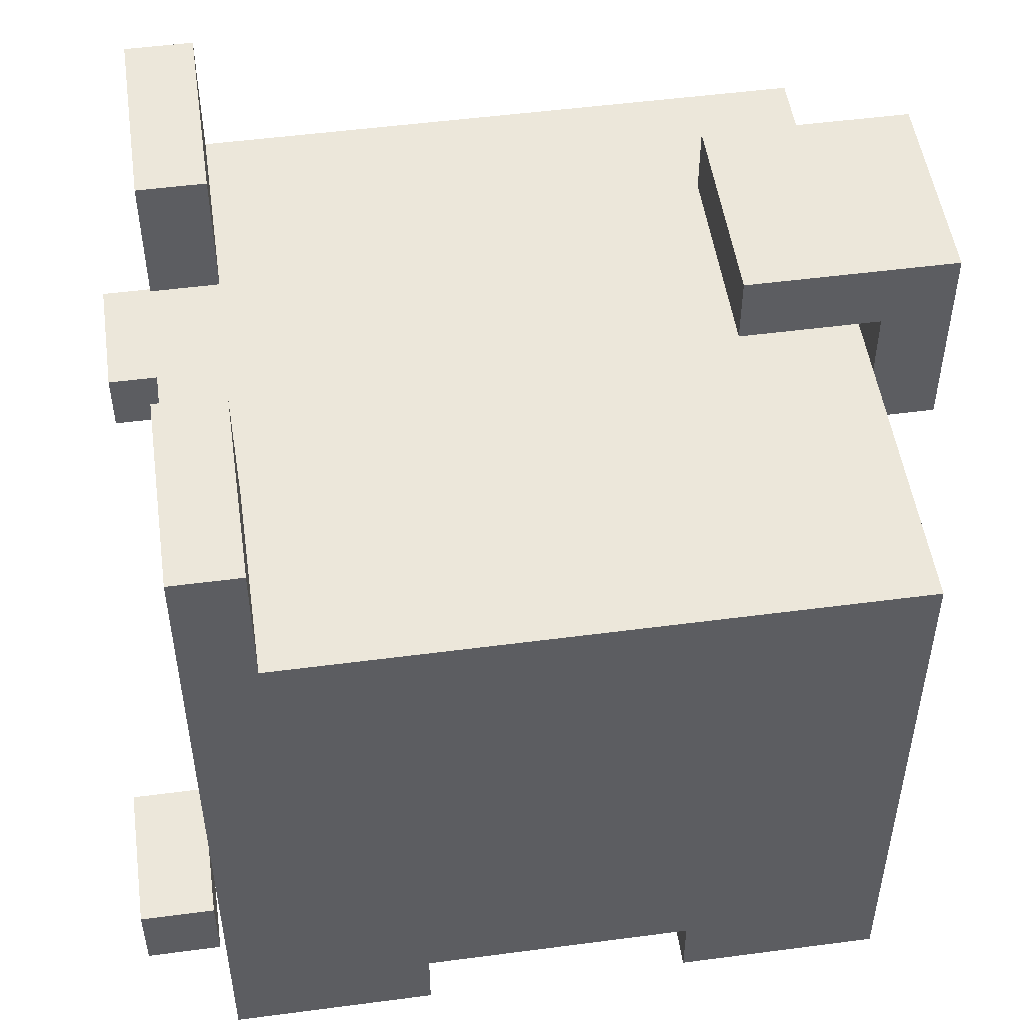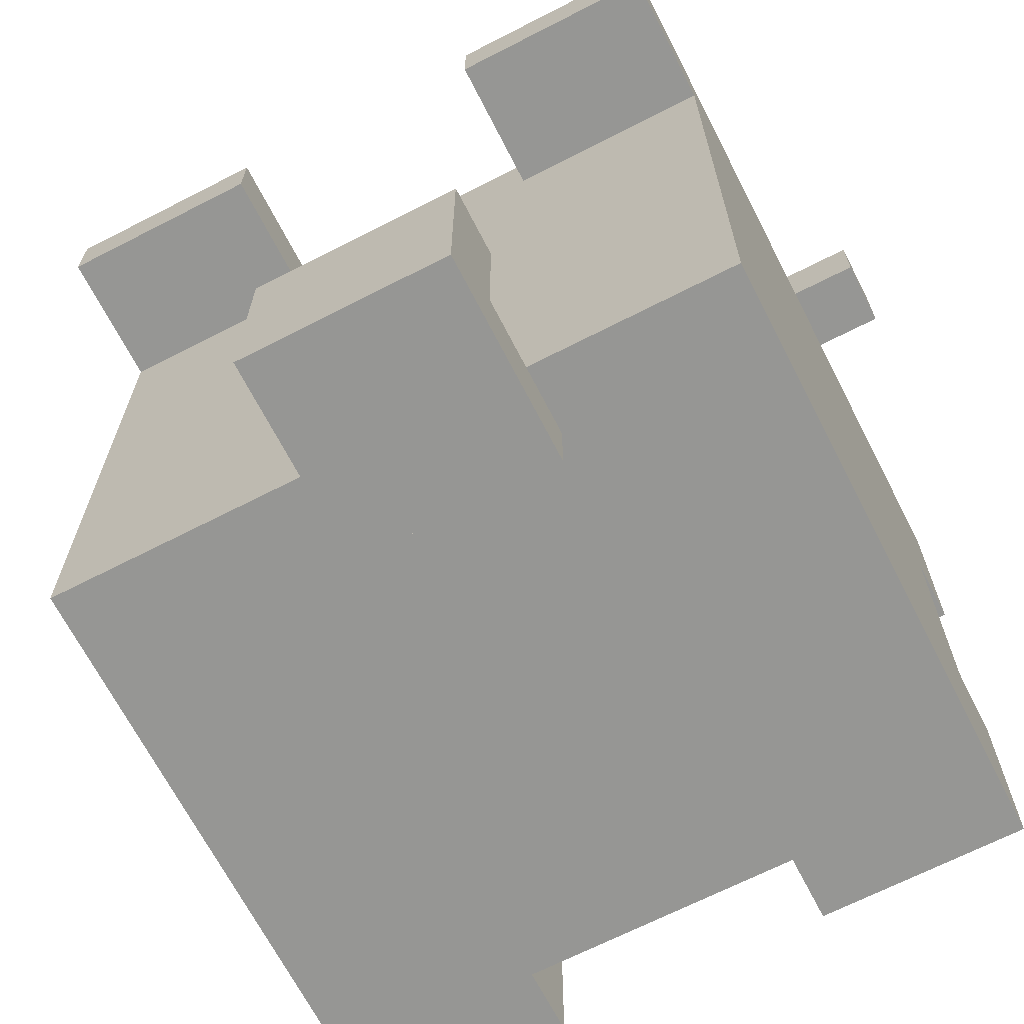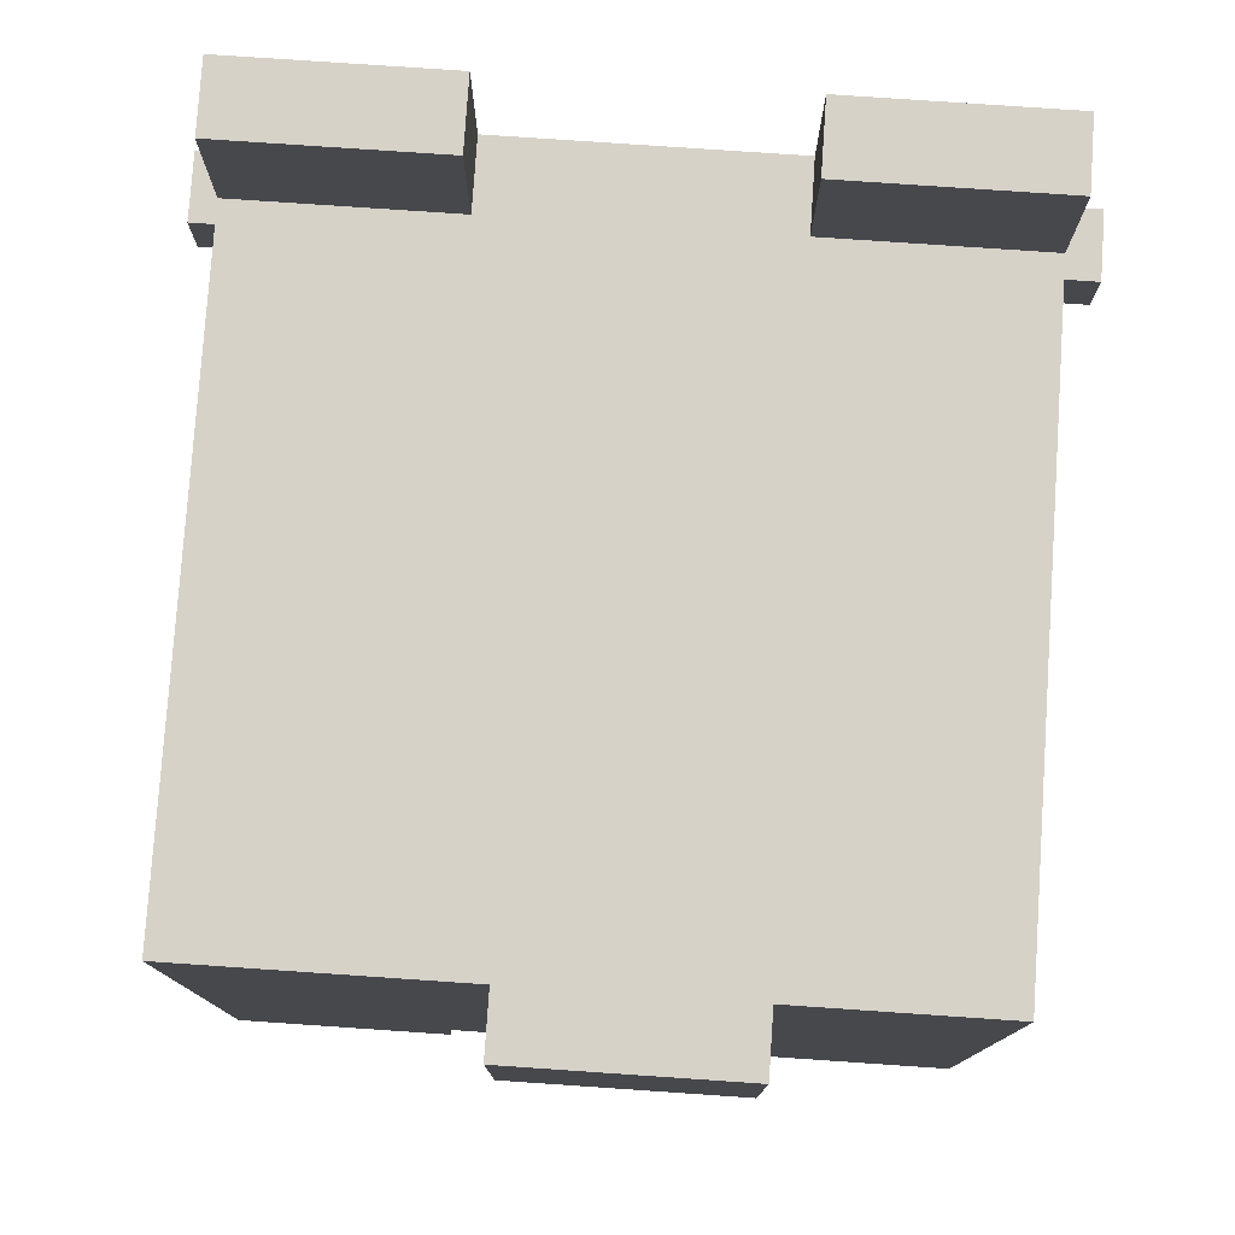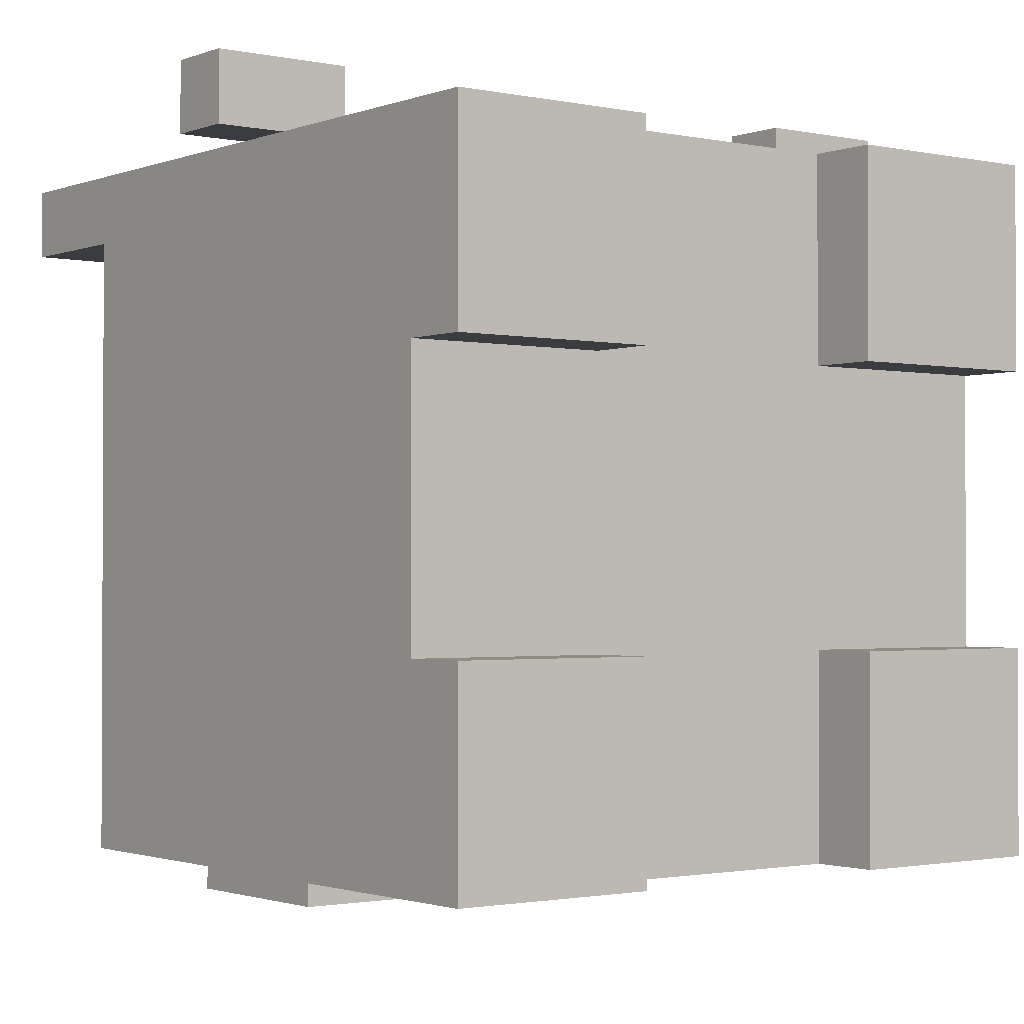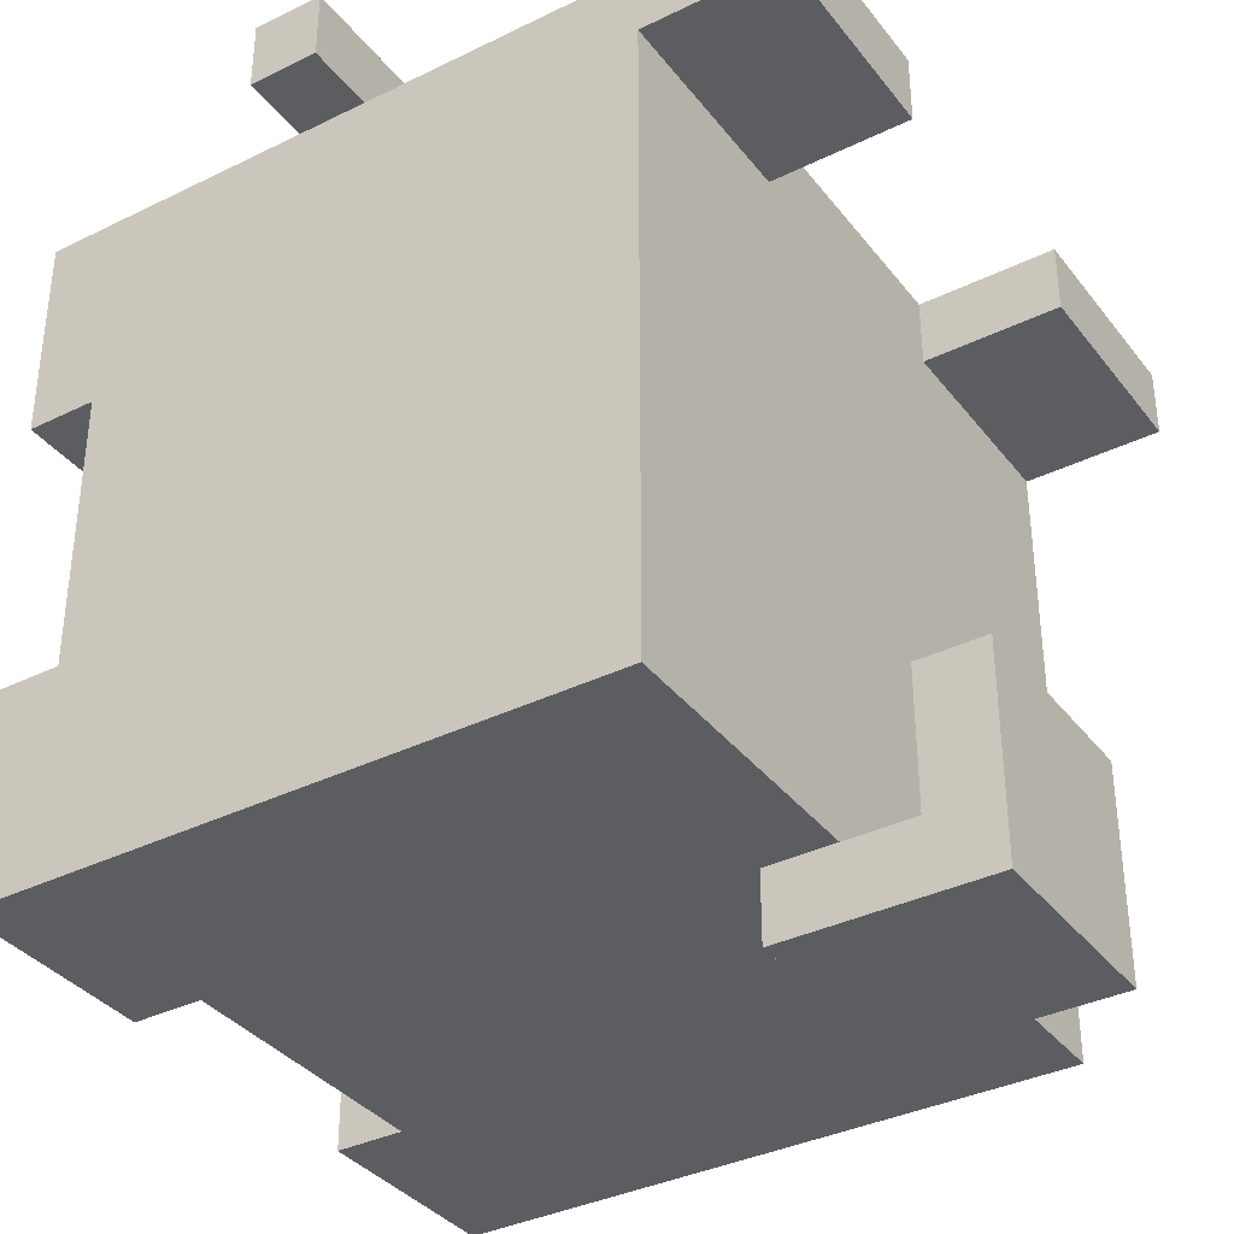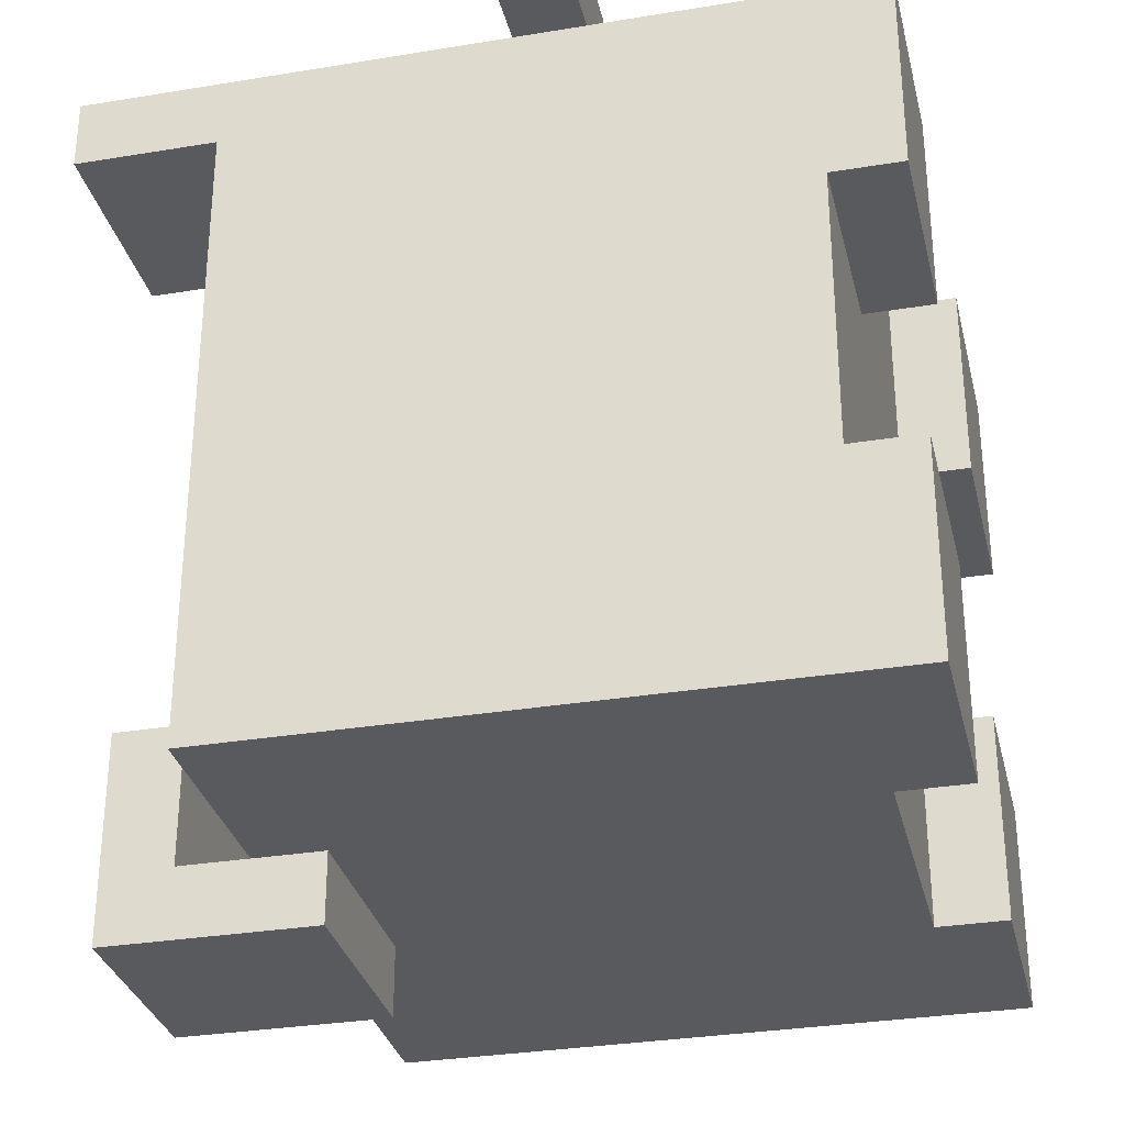
<metadata>
{"format":"obj","ext":"obj","renderer":"f3d","projection":"perspective","resolution":1024,"background":"white","views":[{"elev":50.8,"azim":81.8,"up":"+Y"},{"elev":-67.7,"azim":-152.8,"up":"+Z"},{"elev":78.4,"azim":-176.1,"up":"+Y"},{"elev":-1.5,"azim":-37.2,"up":"+Z"},{"elev":-36.1,"azim":122.7,"up":"+Z"},{"elev":-31.4,"azim":-76.8,"up":"+Z"}]}
</metadata>
<code>
o
v -1.2 0.5 0.2
v -1.2 0.5 0.1
v -1.2 0.6 0.2
v -1.2 0.6 0.1
v -1.1 0.1 0.1
v -1.1 0.1 -0.2
v -1.1 0.1 -0.6
v -1.1 0.1 -0.9
v -1.1 0.2 -0.2
v -1.1 0.2 -0.6
v -1.1 0.5 0.1
v -1.1 0.6 0.1
v -1.1 1 -5.96e-08
v -1.1 1 -0.9
v -1.1 1.2 0.1
v -1.1 1.2 -5.96e-08
v -0.8 0.9 -0.9
v -0.8 0.9 -1
v -0.8 1 -0.9
v -0.8 1.1 -0.7
v -0.8 1.1 -0.9
v -0.8 1.2 -0.7
v -0.8 1.2 -1
v -0.4 0.1 0.1
v -0.4 0.1 -0.2
v -0.4 0.1 -0.6
v -0.4 0.1 -0.9
v -0.4 0.2 0.1
v -0.4 0.2 -0.2
v -0.4 0.2 -0.6
v -0.4 0.2 -0.9
v -0.4 1 0.1
v -0.4 1 -5.96e-08
v -0.4 1.2 0.1
v -0.4 1.2 -5.96e-08
v -0.2 0.5 0.2
v -0.2 0.5 0.1
v -0.2 0.6 0.2
v -0.2 0.6 0.1
v -1 0.5 0.2
v -1 0.5 0.1
v -1 0.6 0.2
v -1 0.6 0.1
v -0.8 0.1 0.1
v -0.8 0.1 -0.2
v -0.8 0.1 -0.6
v -0.8 0.1 -0.9
v -0.8 0.2 0.1
v -0.8 0.2 -0.2
v -0.8 0.2 -0.6
v -0.8 0.2 -0.9
v -0.8 1 0.1
v -0.8 1 -5.96e-08
v -0.8 1.2 0.1
v -0.8 1.2 -5.96e-08
v -0.5 0.9 -0.9
v -0.5 0.9 -1
v -0.5 1 -0.9
v -0.5 1.1 -0.7
v -0.5 1.1 -0.9
v -0.5 1.2 -0.7
v -0.5 1.2 -1
v -0.1 0.1 0.1
v -0.1 0.1 -0.2
v -0.1 0.1 -0.6
v -0.1 0.1 -0.9
v -0.1 0.2 -0.2
v -0.1 0.2 -0.6
v -0.1 0.5 0.1
v -0.1 0.6 0.1
v -0.1 1 -5.96e-08
v -0.1 1 -0.9
v -0.1 1.2 0.1
v -0.1 1.2 -5.96e-08
v 1.192e-07 0.5 0.2
v 1.192e-07 0.5 0.1
v 1.192e-07 0.6 0.2
v 1.192e-07 0.6 0.1
v -1.2 0.5 0.2
v -1.2 0.6 0.2
v -1 0.5 0.2
v -1 0.6 0.2
v -0.2 0.5 0.2
v -0.2 0.6 0.2
v 1.192e-07 0.5 0.2
v 1.192e-07 0.6 0.2
v -1.1 0.1 0.1
v -1.1 0.5 0.1
v -1.1 0.6 0.1
v -1.1 1.2 0.1
v -1 0.5 0.1
v -1 0.6 0.1
v -1 1 0.1
v -1 1.1 0.1
v -0.9 0.7 0.1
v -0.9 0.9 0.1
v -0.9 1 0.1
v -0.9 1.1 0.1
v -0.8 0.1 0.1
v -0.8 0.2 0.1
v -0.8 0.8 0.1
v -0.8 0.9 0.1
v -0.8 1 0.1
v -0.8 1.2 0.1
v -0.7 0.7 0.1
v -0.7 0.8 0.1
v -0.7 0.9 0.1
v -0.5 0.7 0.1
v -0.5 0.8 0.1
v -0.5 0.9 0.1
v -0.4 0.1 0.1
v -0.4 0.2 0.1
v -0.4 0.8 0.1
v -0.4 0.9 0.1
v -0.4 1 0.1
v -0.4 1.2 0.1
v -0.3 0.7 0.1
v -0.3 0.9 0.1
v -0.3 1 0.1
v -0.3 1.1 0.1
v -0.2 0.5 0.1
v -0.2 0.6 0.1
v -0.2 1 0.1
v -0.2 1.1 0.1
v -0.1 0.1 0.1
v -0.1 0.5 0.1
v -0.1 0.6 0.1
v -0.1 1.2 0.1
v -1.1 0.1 -0.6
v -1.1 0.2 -0.6
v -0.8 0.1 -0.6
v -0.8 0.2 -0.6
v -0.4 0.1 -0.6
v -0.4 0.2 -0.6
v -0.1 0.1 -0.6
v -0.1 0.2 -0.6
v -0.8 1.1 -0.7
v -0.8 1.2 -0.7
v -0.5 1.1 -0.7
v -0.5 1.2 -0.7
v -0.8 1 -0.9
v -0.8 1.1 -0.9
v -0.5 1 -0.9
v -0.5 1.1 -0.9
v -1.2 0.5 0.1
v -1.2 0.6 0.1
v -1.1 0.5 0.1
v -1.1 0.6 0.1
v -0.1 0.5 0.1
v -0.1 0.6 0.1
v 1.192e-07 0.5 0.1
v 1.192e-07 0.6 0.1
v -1.1 1 -5.96e-08
v -1.1 1.2 -5.96e-08
v -1 1 -5.96e-08
v -1 1.1 -5.96e-08
v -0.9 1 -5.96e-08
v -0.9 1.1 -5.96e-08
v -0.8 1 -5.96e-08
v -0.8 1.2 -5.96e-08
v -0.4 1 -5.96e-08
v -0.4 1.2 -5.96e-08
v -0.3 1 -5.96e-08
v -0.3 1.1 -5.96e-08
v -0.2 1 -5.96e-08
v -0.2 1.1 -5.96e-08
v -0.1 1 -5.96e-08
v -0.1 1.2 -5.96e-08
v -1.1 0.1 -0.2
v -1.1 0.2 -0.2
v -0.8 0.1 -0.2
v -0.8 0.2 -0.2
v -0.4 0.1 -0.2
v -0.4 0.2 -0.2
v -0.1 0.1 -0.2
v -0.1 0.2 -0.2
v -1.1 0.1 -0.9
v -1.1 1 -0.9
v -0.8 0.1 -0.9
v -0.8 0.2 -0.9
v -0.8 0.9 -0.9
v -0.8 1 -0.9
v -0.5 0.9 -0.9
v -0.5 1 -0.9
v -0.4 0.1 -0.9
v -0.4 0.2 -0.9
v -0.1 0.1 -0.9
v -0.1 1 -0.9
v -0.8 0.9 -1
v -0.8 1.2 -1
v -0.5 0.9 -1
v -0.5 1.2 -1
v -1.1 0.1 0.1
v -0.8 0.1 0.1
v -0.4 0.1 0.1
v -0.1 0.1 0.1
v -1.1 0.1 -0.2
v -0.8 0.1 -0.2
v -0.4 0.1 -0.2
v -0.1 0.1 -0.2
v -1.1 0.1 -0.6
v -0.8 0.1 -0.6
v -0.4 0.1 -0.6
v -0.1 0.1 -0.6
v -1.1 0.1 -0.9
v -0.8 0.1 -0.9
v -0.4 0.1 -0.9
v -0.1 0.1 -0.9
v -0.8 0.2 0.1
v -0.4 0.2 0.1
v -1.1 0.2 -0.2
v -0.8 0.2 -0.2
v -0.4 0.2 -0.2
v -0.1 0.2 -0.2
v -1.1 0.2 -0.6
v -0.8 0.2 -0.6
v -0.4 0.2 -0.6
v -0.1 0.2 -0.6
v -0.8 0.2 -0.9
v -0.4 0.2 -0.9
v -1.2 0.5 0.2
v -1 0.5 0.2
v -0.2 0.5 0.2
v 1.192e-07 0.5 0.2
v -1.2 0.5 0.1
v -1.1 0.5 0.1
v -1 0.5 0.1
v -0.2 0.5 0.1
v -0.1 0.5 0.1
v 1.192e-07 0.5 0.1
v -0.8 0.9 -0.9
v -0.5 0.9 -0.9
v -0.8 0.9 -1
v -0.5 0.9 -1
v -0.8 1.1 -0.7
v -0.5 1.1 -0.7
v -0.8 1.1 -0.9
v -0.5 1.1 -0.9
v -1.2 0.6 0.2
v -1 0.6 0.2
v -0.2 0.6 0.2
v 1.192e-07 0.6 0.2
v -1.2 0.6 0.1
v -1.1 0.6 0.1
v -1 0.6 0.1
v -0.2 0.6 0.1
v -0.1 0.6 0.1
v 1.192e-07 0.6 0.1
v -0.8 1 0.1
v -0.4 1 0.1
v -1.1 1 -5.96e-08
v -1 1 -5.96e-08
v -0.9 1 -5.96e-08
v -0.8 1 -5.96e-08
v -0.4 1 -5.96e-08
v -0.3 1 -5.96e-08
v -0.2 1 -5.96e-08
v -0.1 1 -5.96e-08
v -1.1 1 -0.9
v -0.8 1 -0.9
v -0.5 1 -0.9
v -0.1 1 -0.9
v -1.1 1.2 0.1
v -0.8 1.2 0.1
v -0.4 1.2 0.1
v -0.1 1.2 0.1
v -1.1 1.2 -5.96e-08
v -0.8 1.2 -5.96e-08
v -0.4 1.2 -5.96e-08
v -0.1 1.2 -5.96e-08
v -0.8 1.2 -0.7
v -0.5 1.2 -0.7
v -0.8 1.2 -1
v -0.5 1.2 -1
f 3 2 1
f 4 2 3
f 9 6 5
f 10 8 7
f 11 9 5
f 11 10 9
f 12 10 11
f 13 10 12
f 14 8 10
f 14 10 13
f 15 13 12
f 16 13 15
f 19 18 17
f 21 18 19
f 22 21 20
f 23 18 21
f 23 21 22
f 28 25 24
f 29 25 28
f 30 27 26
f 31 27 30
f 34 33 32
f 35 33 34
f 38 37 36
f 39 37 38
f 40 41 42
f 42 41 43
f 44 45 48
f 48 45 49
f 46 47 50
f 50 47 51
f 52 53 54
f 54 53 55
f 56 57 58
f 58 57 60
f 59 60 61
f 60 57 62
f 61 60 62
f 63 64 67
f 65 66 68
f 63 67 69
f 67 68 69
f 69 68 70
f 70 68 71
f 68 66 72
f 71 68 72
f 70 71 73
f 73 71 74
f 75 76 77
f 77 76 78
f 81 80 79
f 82 80 81
f 85 84 83
f 86 84 85
f 91 88 87
f 92 90 89
f 93 90 92
f 94 90 93
f 95 92 91
f 95 93 92
f 96 93 95
f 97 94 93
f 97 93 96
f 98 90 94
f 98 94 97
f 99 91 87
f 99 95 91
f 100 95 99
f 101 96 95
f 102 97 96
f 102 96 101
f 102 98 97
f 103 98 102
f 104 90 98
f 104 98 103
f 105 101 95
f 105 95 100
f 106 102 101
f 106 101 105
f 107 103 102
f 107 102 106
f 108 106 105
f 108 105 100
f 108 107 106
f 109 107 108
f 110 103 107
f 110 107 109
f 112 108 100
f 113 109 108
f 113 110 109
f 114 103 110
f 114 110 113
f 115 103 114
f 117 112 111
f 117 113 108
f 117 108 112
f 117 114 113
f 118 116 115
f 118 114 117
f 118 115 114
f 119 116 118
f 120 116 119
f 121 117 111
f 121 118 117
f 121 119 118
f 122 119 121
f 123 120 119
f 123 119 122
f 124 116 120
f 124 120 123
f 125 121 111
f 126 121 125
f 127 123 122
f 127 124 123
f 128 116 124
f 128 124 127
f 131 130 129
f 132 130 131
f 135 134 133
f 136 134 135
f 139 138 137
f 140 138 139
f 143 142 141
f 144 142 143
f 145 146 147
f 147 146 148
f 149 150 151
f 151 150 152
f 153 154 155
f 155 154 156
f 155 156 157
f 156 154 158
f 157 156 158
f 157 158 159
f 158 154 160
f 159 158 160
f 161 162 163
f 163 162 164
f 163 164 165
f 164 162 166
f 165 164 166
f 165 166 167
f 166 162 168
f 167 166 168
f 169 170 171
f 171 170 172
f 173 174 175
f 175 174 176
f 177 178 179
f 179 178 180
f 180 178 181
f 181 178 182
f 180 181 183
f 180 183 186
f 183 184 186
f 185 186 187
f 186 184 188
f 187 186 188
f 189 190 191
f 191 190 192
f 197 194 193
f 198 194 197
f 199 196 195
f 200 196 199
f 205 202 201
f 206 202 205
f 207 204 203
f 208 204 207
f 212 210 209
f 213 210 212
f 215 212 211
f 215 214 213
f 215 213 212
f 216 214 215
f 217 214 216
f 218 214 217
f 219 217 216
f 220 217 219
f 225 222 221
f 226 222 225
f 227 222 226
f 228 224 223
f 229 224 228
f 230 224 229
f 233 232 231
f 234 232 233
f 237 236 235
f 238 236 237
f 239 240 243
f 243 240 244
f 244 240 245
f 241 242 246
f 246 242 247
f 247 242 248
f 249 250 254
f 254 250 255
f 252 253 259
f 257 258 259
f 256 257 259
f 255 256 259
f 254 255 259
f 253 254 259
f 251 252 259
f 259 258 260
f 260 258 261
f 261 258 262
f 263 264 267
f 267 264 268
f 265 266 269
f 269 266 270
f 271 272 273
f 273 272 274

</code>
